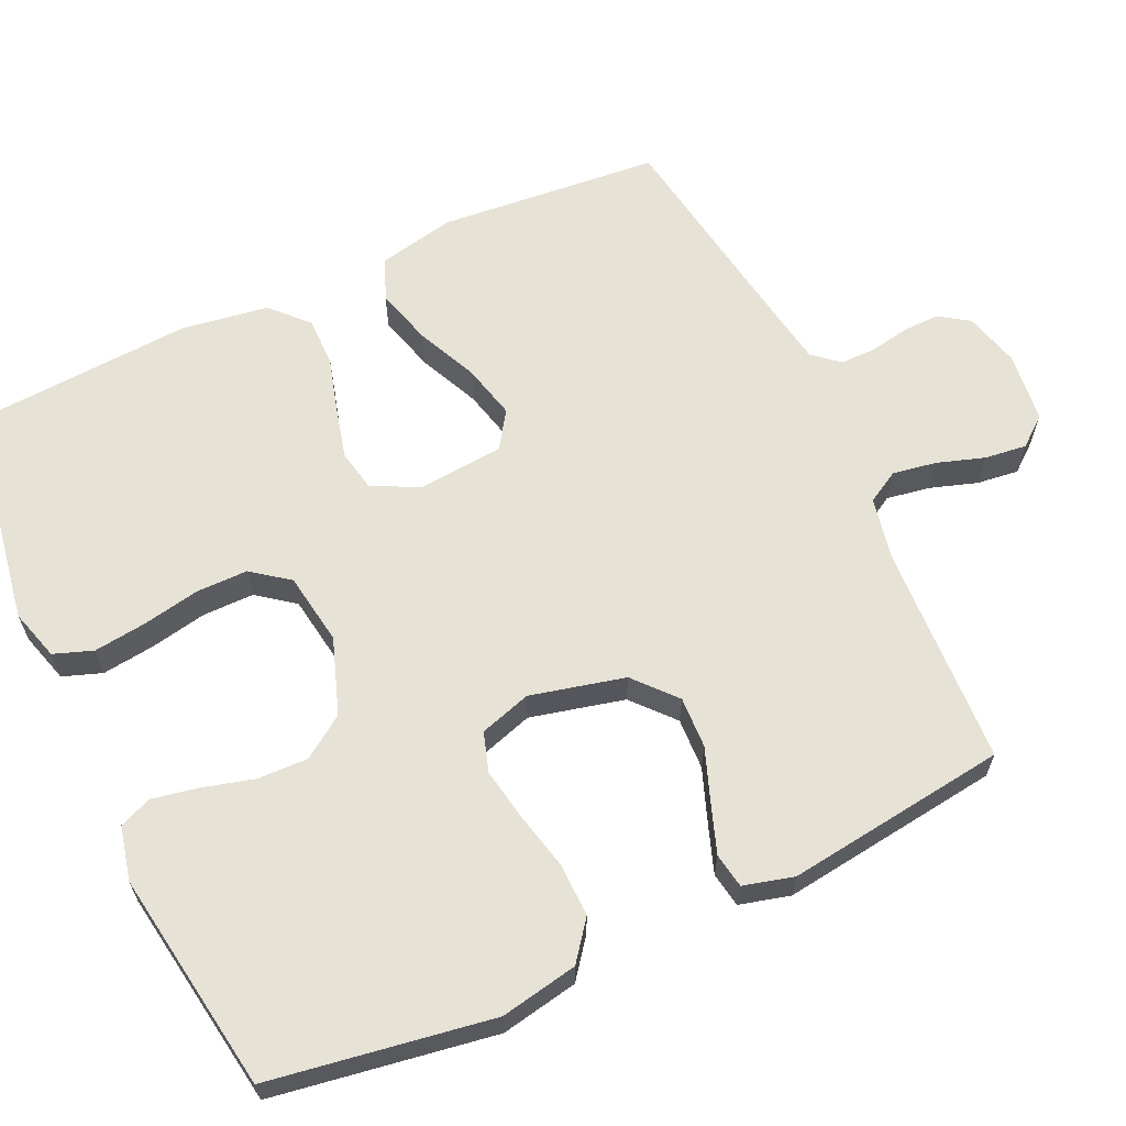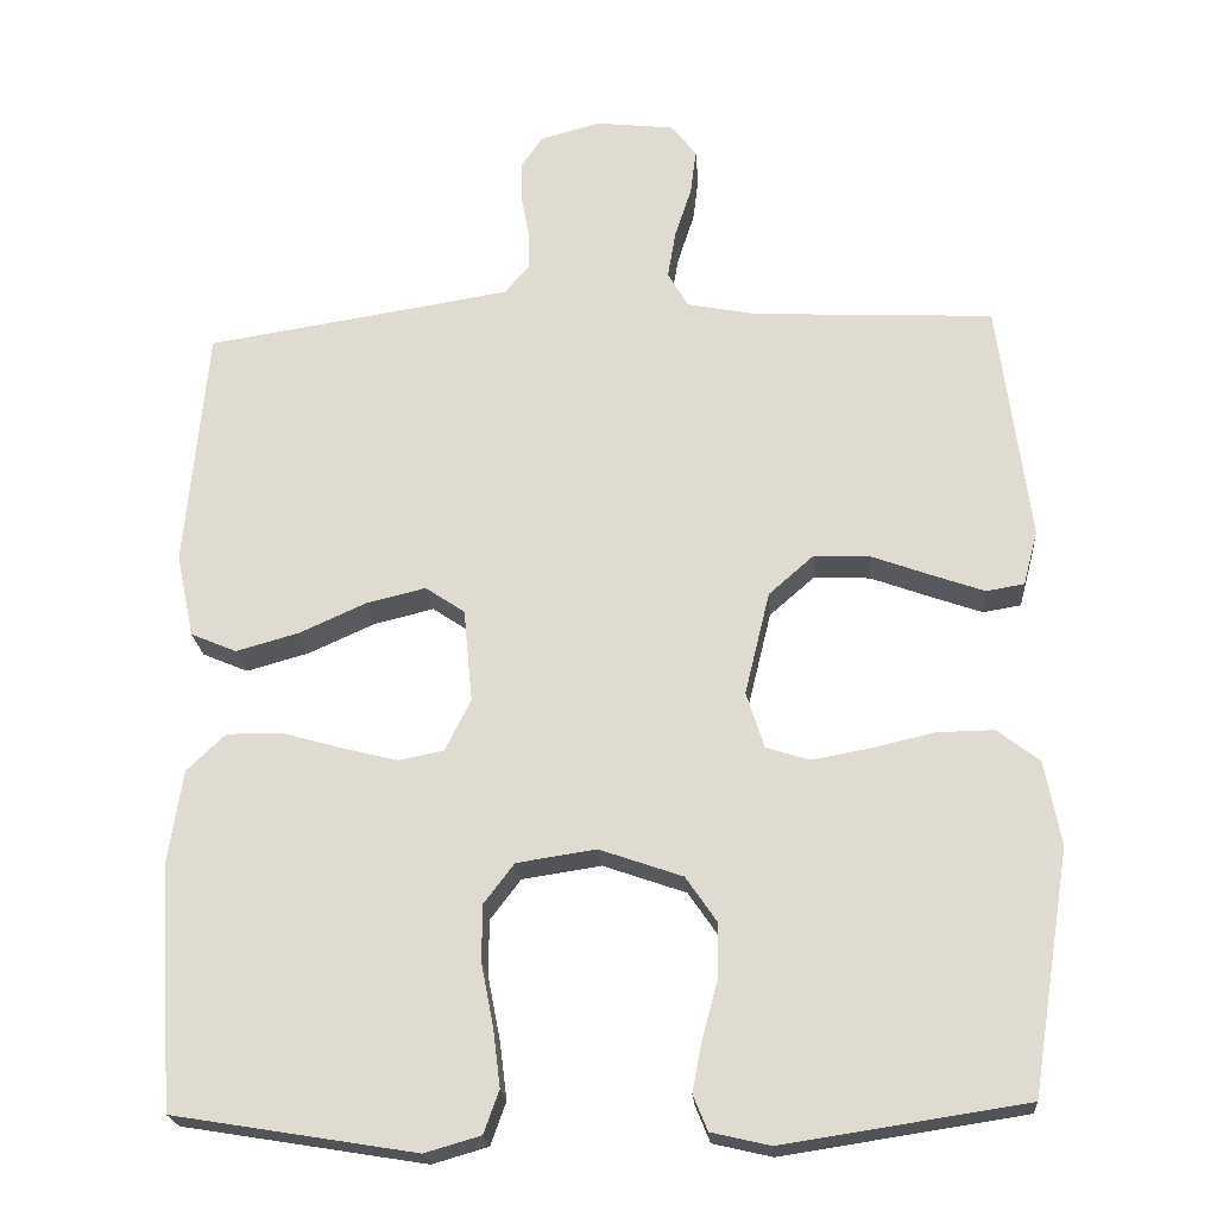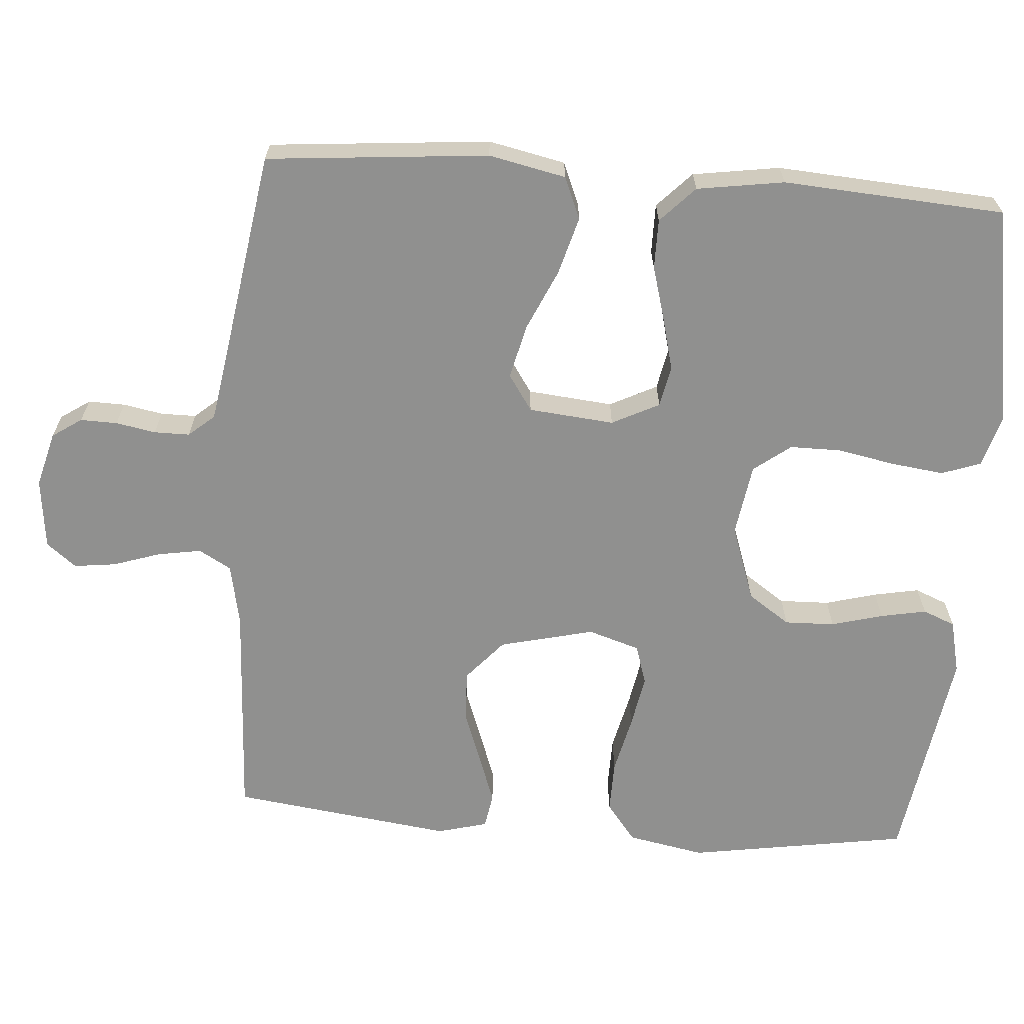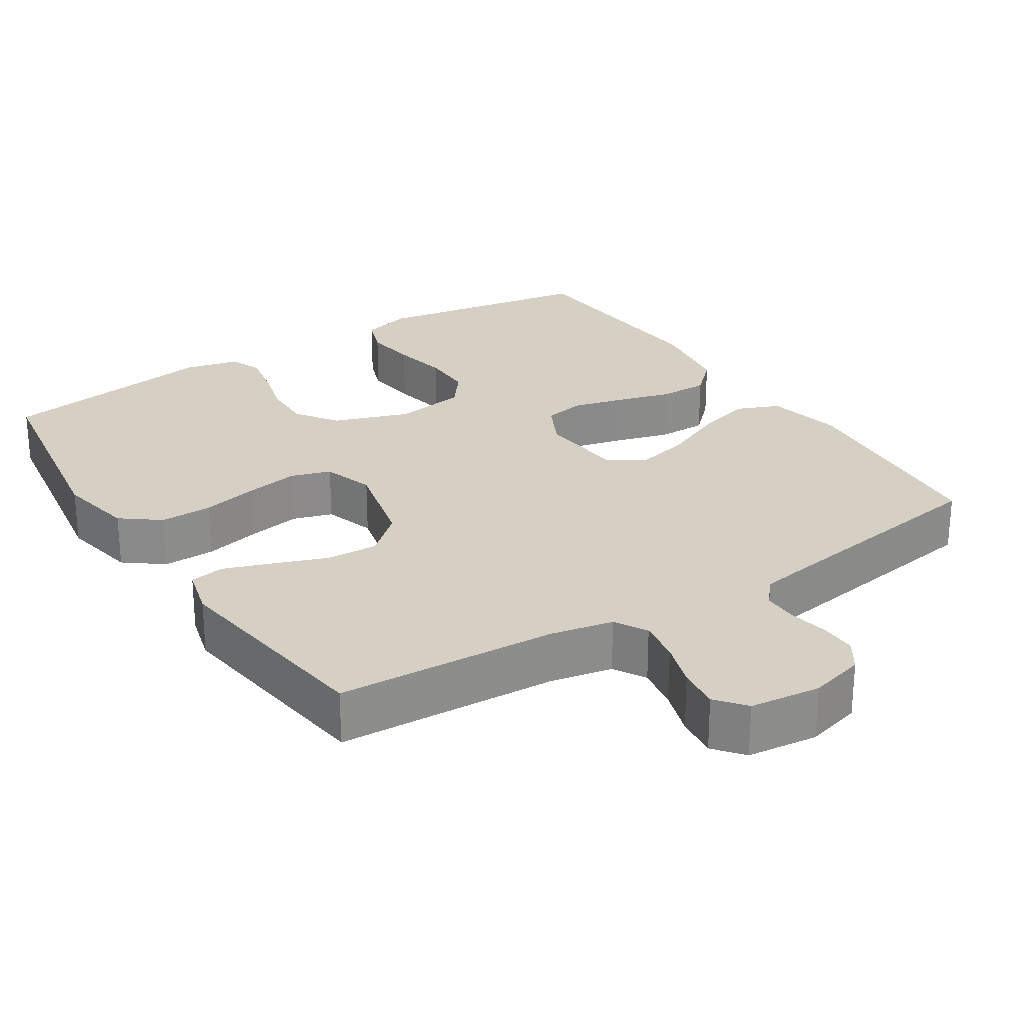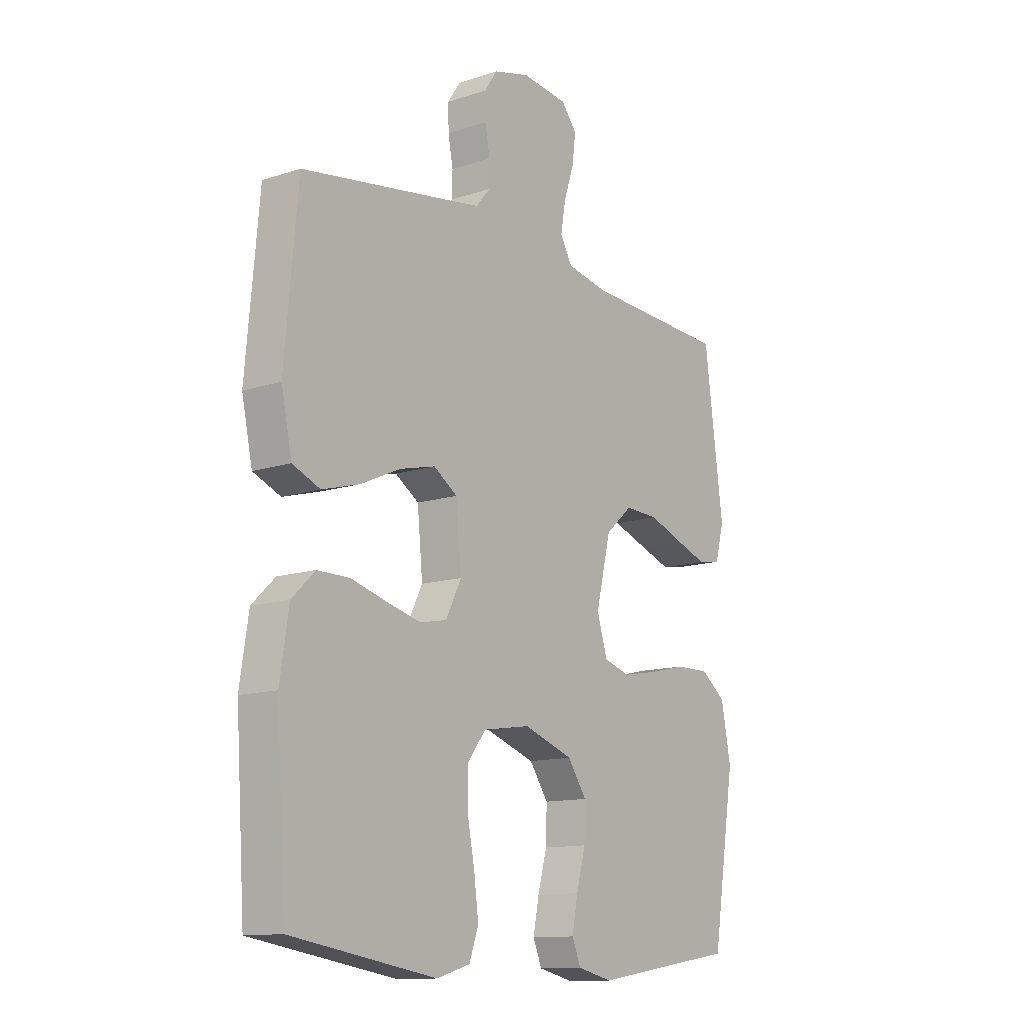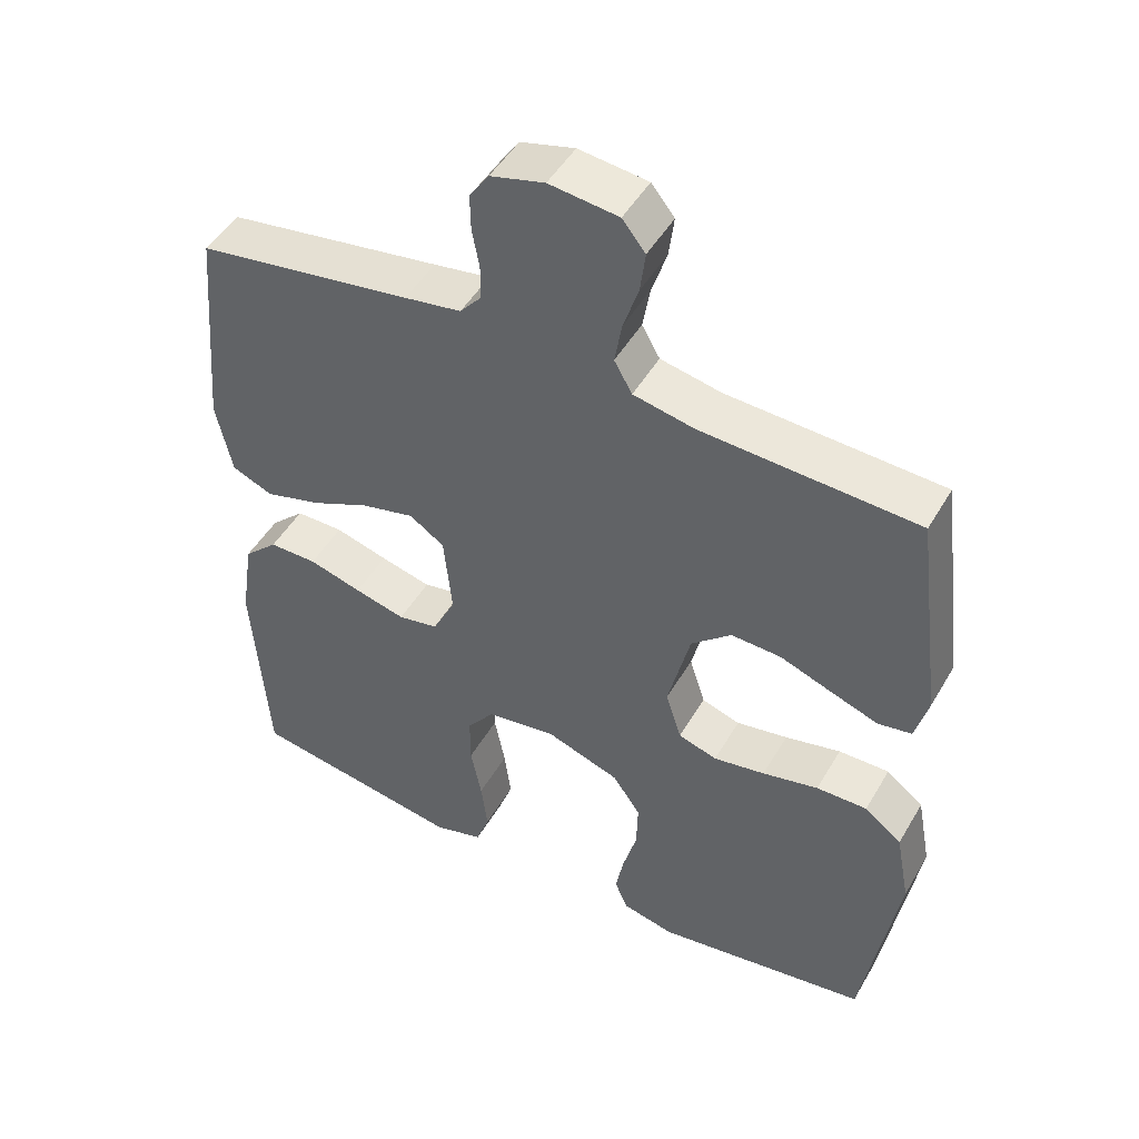
<metadata>
{"format":"obj","ext":"obj","renderer":"f3d","projection":"perspective","resolution":1024,"background":"white","views":[{"elev":63.1,"azim":-114.9,"up":"+Y"},{"elev":-21.8,"azim":-175.7,"up":"+Z"},{"elev":-65.5,"azim":85.7,"up":"+Y"},{"elev":26.0,"azim":-32.8,"up":"+Y"},{"elev":-12.7,"azim":127.2,"up":"+Z"},{"elev":48.2,"azim":-150.9,"up":"+Z"}]}
</metadata>
<code>
v 0.5 0.07 -0.5
v 0.2 0.07 -0.549
v 0.131 0.07 -0.529
v 0.112 0.07 -0.476
v 0.121 0.07 -0.404
v 0.136 0.07 -0.327
v 0.136 0.07 -0.257
v 0.098 0.07 -0.207
v 0 0.07 -0.192
v -0.103 0.07 -0.228
v -0.142 0.07 -0.285
v -0.14 0.07 -0.353
v -0.121 0.07 -0.423
v -0.109 0.07 -0.485
v -0.127 0.07 -0.529
v -0.2 0.07 -0.546
v -0.5 0.07 -0.5
v -0.548 0.07 -0.2
v -0.528 0.07 -0.095
v -0.476 0.07 -0.055
v -0.405 0.07 -0.056
v -0.327 0.07 -0.074
v -0.255 0.07 -0.087
v -0.201 0.07 -0.07
v -0.179 0.07 0
v -0.21 0.07 0.128
v -0.266 0.07 0.177
v -0.336 0.07 0.174
v -0.409 0.07 0.147
v -0.474 0.07 0.124
v -0.521 0.07 0.132
v -0.539 0.07 0.2
v -0.5 0.07 0.5
v -0.2 0.07 0.515
v -0.115 0.07 0.532
v -0.09 0.07 0.576
v -0.1 0.07 0.635
v -0.121 0.07 0.699
v -0.128 0.07 0.756
v -0.096 0.07 0.796
v 0 0.07 0.807
v 0.075 0.07 0.787
v 0.102 0.07 0.747
v 0.101 0.07 0.697
v 0.091 0.07 0.643
v 0.091 0.07 0.595
v 0.121 0.07 0.56
v 0.2 0.07 0.547
v 0.5 0.07 0.5
v 0.527 0.07 0.2
v 0.505 0.07 0.096
v 0.448 0.07 0.072
v 0.37 0.07 0.094
v 0.288 0.07 0.131
v 0.214 0.07 0.149
v 0.165 0.07 0.116
v 0.154 0.07 0
v 0.186 0.07 -0.064
v 0.242 0.07 -0.075
v 0.313 0.07 -0.057
v 0.387 0.07 -0.036
v 0.454 0.07 -0.036
v 0.502 0.07 -0.082
v 0.52 0.07 -0.2
v 0.5 0 -0.5
v 0.2 0 -0.549
v 0.131 0 -0.529
v 0.112 0 -0.476
v 0.121 0 -0.404
v 0.136 0 -0.327
v 0.136 0 -0.257
v 0.098 0 -0.207
v 0 0 -0.192
v -0.103 0 -0.228
v -0.142 0 -0.285
v -0.14 0 -0.353
v -0.121 0 -0.423
v -0.109 0 -0.485
v -0.127 0 -0.529
v -0.2 0 -0.546
v -0.5 0 -0.5
v -0.548 0 -0.2
v -0.528 0 -0.095
v -0.476 0 -0.055
v -0.405 0 -0.056
v -0.327 0 -0.074
v -0.255 0 -0.087
v -0.201 0 -0.07
v -0.179 0 0
v -0.21 0 0.128
v -0.266 0 0.177
v -0.336 0 0.174
v -0.409 0 0.147
v -0.474 0 0.124
v -0.521 0 0.132
v -0.539 0 0.2
v -0.5 0 0.5
v -0.2 0 0.515
v -0.115 0 0.532
v -0.09 0 0.576
v -0.1 0 0.635
v -0.121 0 0.699
v -0.128 0 0.756
v -0.096 0 0.796
v 0 0 0.807
v 0.075 0 0.787
v 0.102 0 0.747
v 0.101 0 0.697
v 0.091 0 0.643
v 0.091 0 0.595
v 0.121 0 0.56
v 0.2 0 0.547
v 0.5 0 0.5
v 0.527 0 0.2
v 0.505 0 0.096
v 0.448 0 0.072
v 0.37 0 0.094
v 0.288 0 0.131
v 0.214 0 0.149
v 0.165 0 0.116
v 0.154 0 0
v 0.186 0 -0.064
v 0.242 0 -0.075
v 0.313 0 -0.057
v 0.387 0 -0.036
v 0.454 0 -0.036
v 0.502 0 -0.082
v 0.52 0 -0.2
f 60 61 62 63
f 59 60 63 64
f 58 59 64 1
f 51 52 53 54
f 51 54 55
f 48 49 50 51
f 47 48 51 55
f 46 47 55 56
f 42 43 44 45
f 42 45 46
f 41 42 46
f 37 38 39 40
f 36 37 40 41
f 31 32 33 34
f 31 34 35
f 28 29 30 31
f 28 31 35
f 27 28 35
f 26 27 35 36
f 19 20 21 22
f 19 22 23
f 18 19 23
f 17 18 23 24
f 15 16 17 24
f 12 13 14 15
f 3 4 5 6
f 1 2 3 6
f 58 1 6 7
f 57 58 7 8
f 56 57 8 9
f 46 56 9 10
f 41 46 10 11
f 25 26 36 41
f 25 41 11
f 12 15 24 25
f 11 12 25
f 127 126 125 124
f 128 127 124 123
f 65 128 123 122
f 118 117 116 115
f 119 118 115
f 115 114 113 112
f 119 115 112 111
f 120 119 111 110
f 109 108 107 106
f 110 109 106
f 110 106 105
f 104 103 102 101
f 105 104 101 100
f 98 97 96 95
f 99 98 95
f 95 94 93 92
f 99 95 92
f 99 92 91
f 100 99 91 90
f 86 85 84 83
f 87 86 83
f 87 83 82
f 88 87 82 81
f 88 81 80 79
f 79 78 77 76
f 70 69 68 67
f 70 67 66 65
f 71 70 65 122
f 72 71 122 121
f 73 72 121 120
f 74 73 120 110
f 75 74 110 105
f 105 100 90 89
f 75 105 89
f 89 88 79 76
f 89 76 75
f 1 65 66 2
f 2 66 67 3
f 3 67 68 4
f 4 68 69 5
f 5 69 70 6
f 6 70 71 7
f 7 71 72 8
f 8 72 73 9
f 9 73 74 10
f 10 74 75 11
f 11 75 76 12
f 12 76 77 13
f 13 77 78 14
f 14 78 79 15
f 15 79 80 16
f 16 80 81 17
f 17 81 82 18
f 18 82 83 19
f 19 83 84 20
f 20 84 85 21
f 21 85 86 22
f 22 86 87 23
f 23 87 88 24
f 24 88 89 25
f 25 89 90 26
f 26 90 91 27
f 27 91 92 28
f 28 92 93 29
f 29 93 94 30
f 30 94 95 31
f 31 95 96 32
f 32 96 97 33
f 33 97 98 34
f 34 98 99 35
f 35 99 100 36
f 36 100 101 37
f 37 101 102 38
f 38 102 103 39
f 39 103 104 40
f 40 104 105 41
f 41 105 106 42
f 42 106 107 43
f 43 107 108 44
f 44 108 109 45
f 45 109 110 46
f 46 110 111 47
f 47 111 112 48
f 48 112 113 49
f 49 113 114 50
f 50 114 115 51
f 51 115 116 52
f 52 116 117 53
f 53 117 118 54
f 54 118 119 55
f 55 119 120 56
f 56 120 121 57
f 57 121 122 58
f 58 122 123 59
f 59 123 124 60
f 60 124 125 61
f 61 125 126 62
f 62 126 127 63
f 63 127 128 64
f 64 128 65 1

</code>
